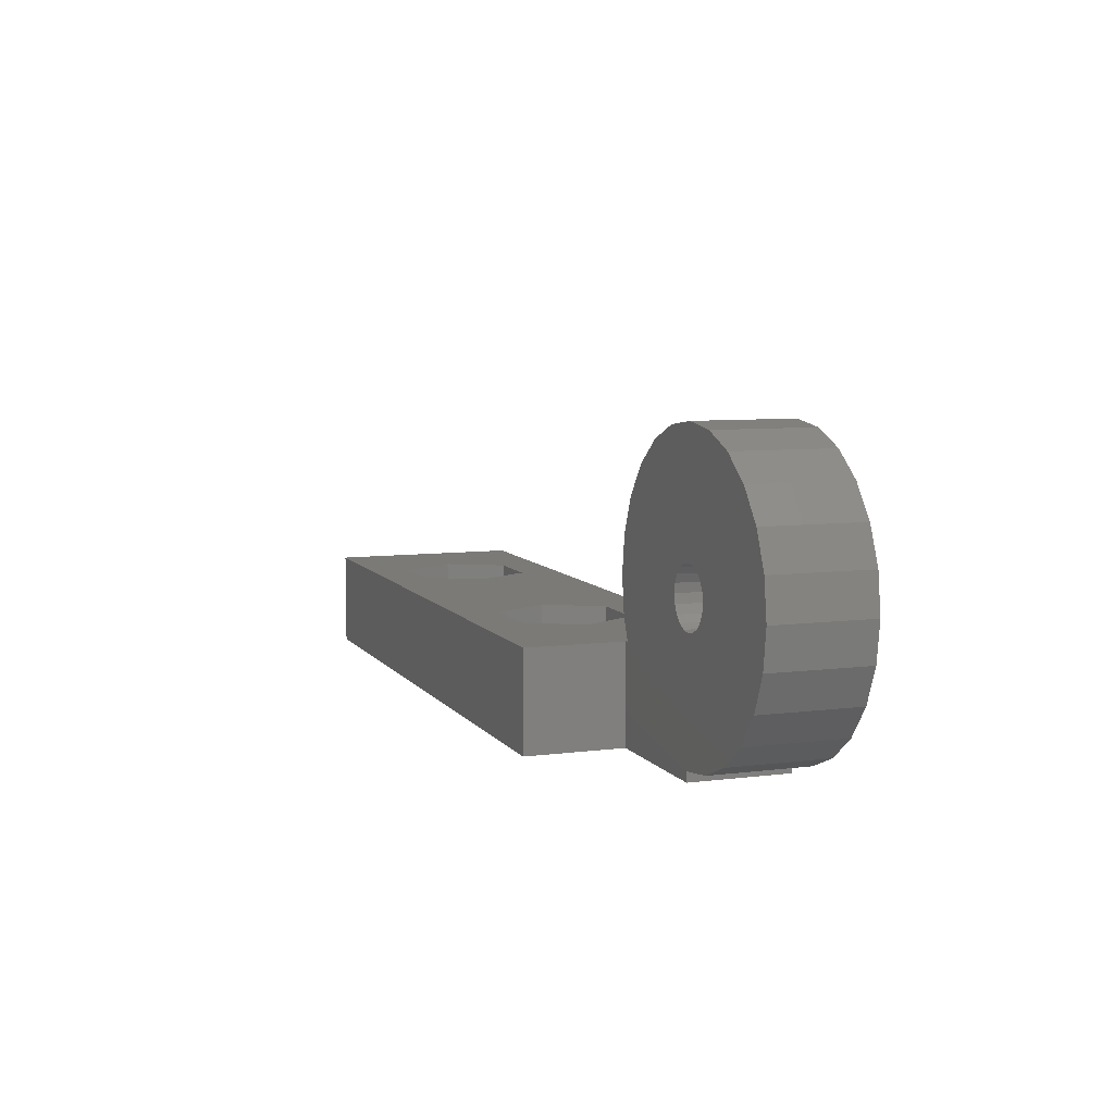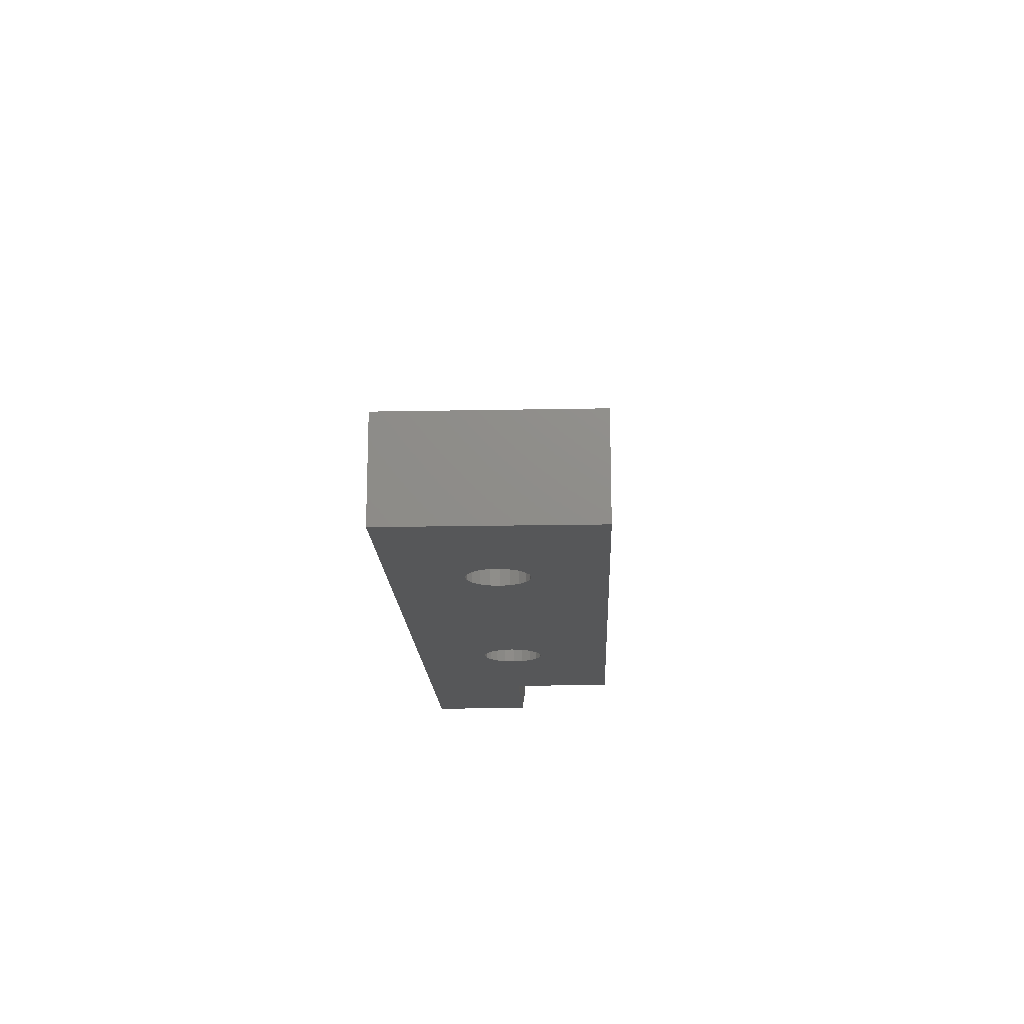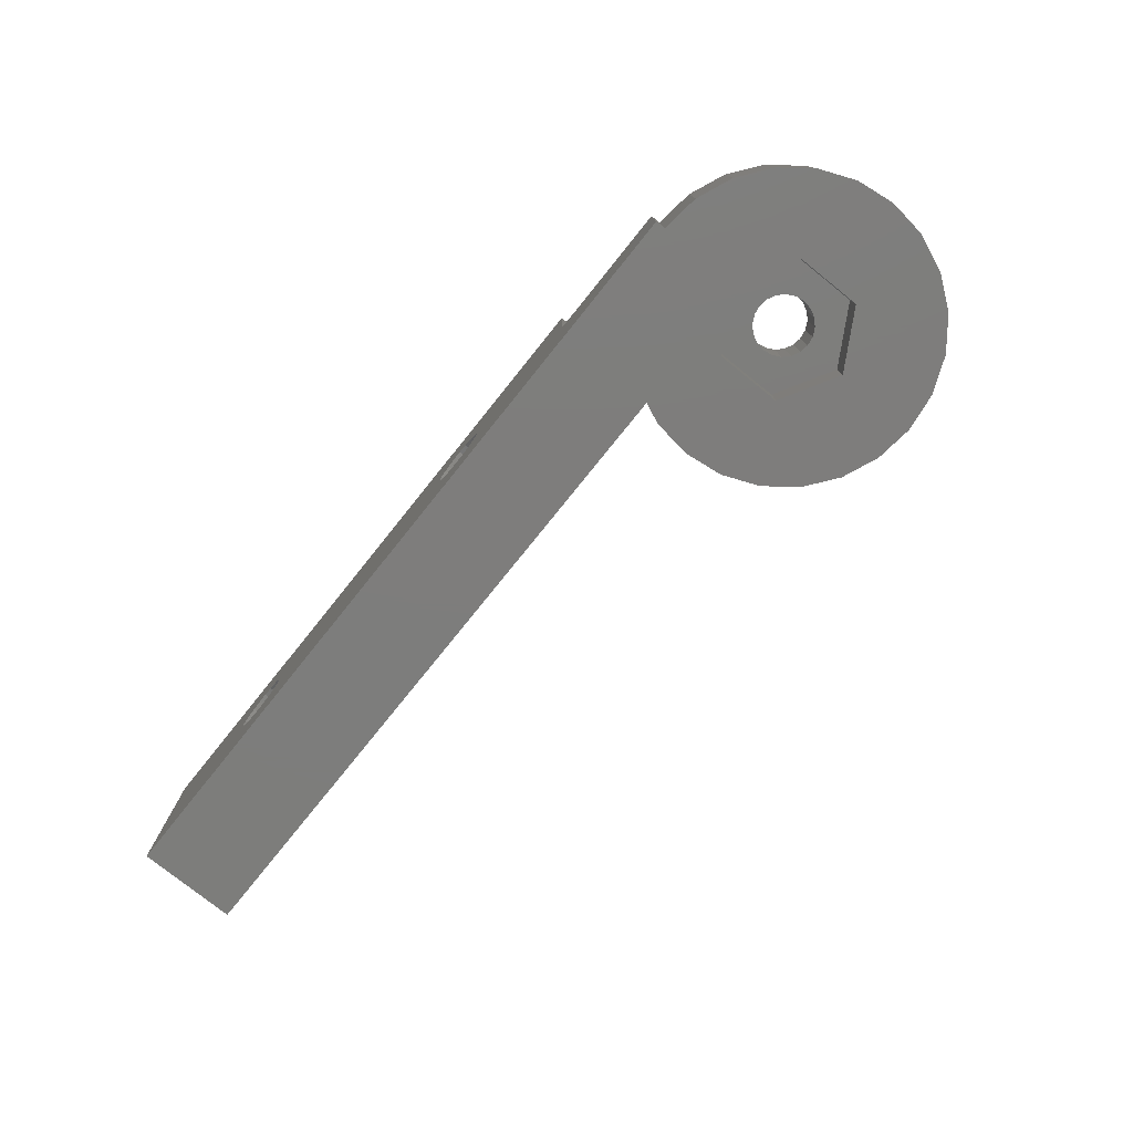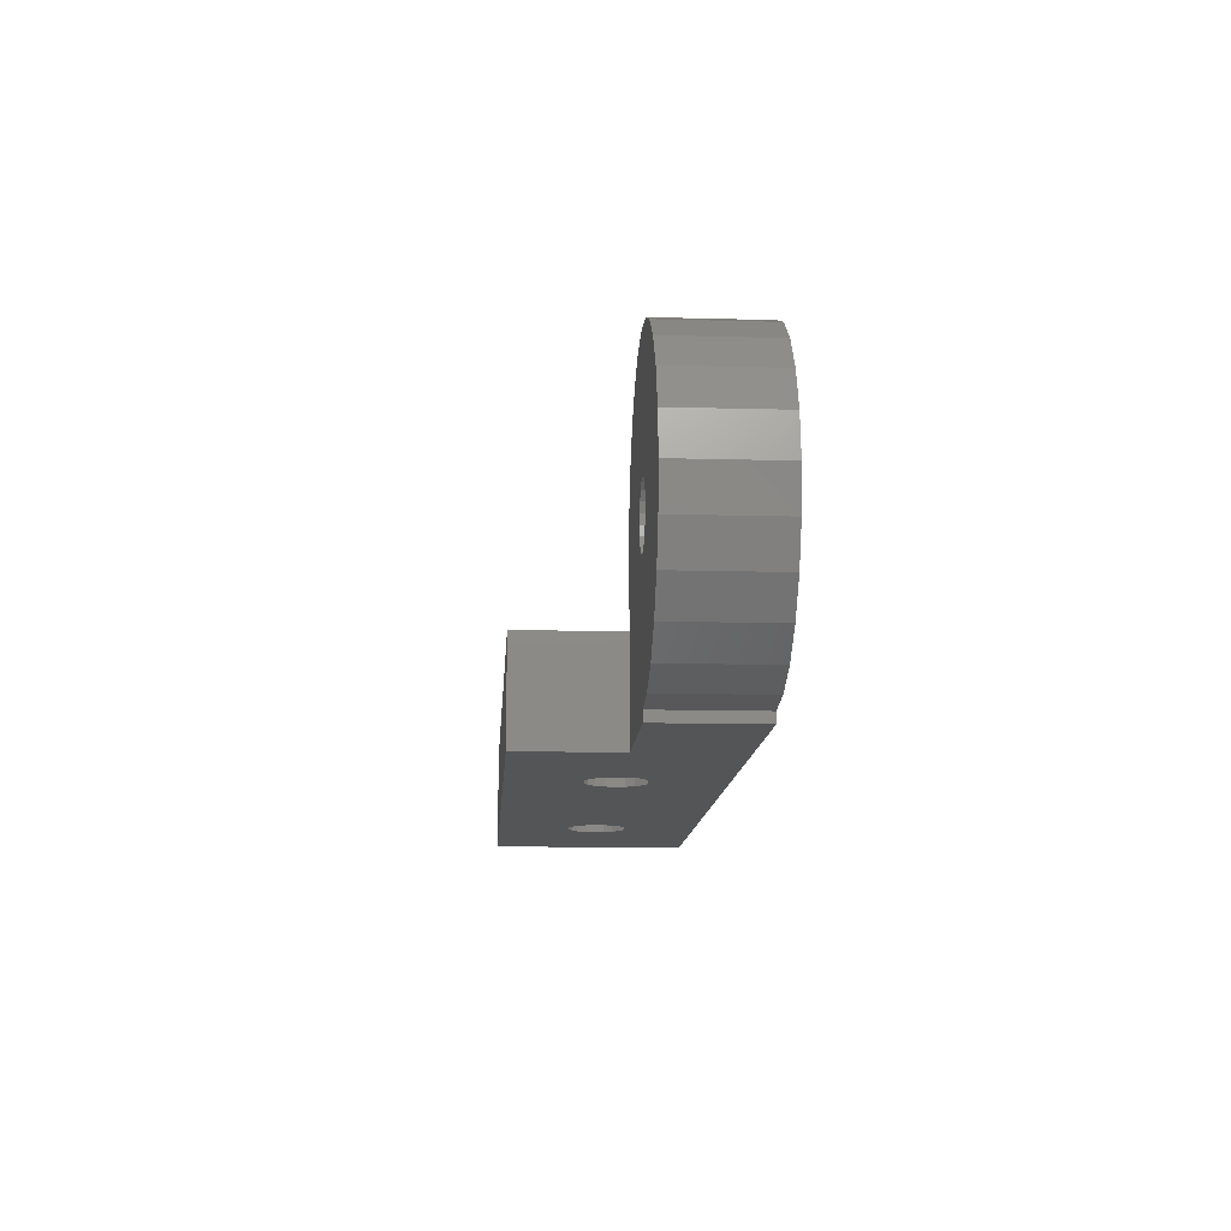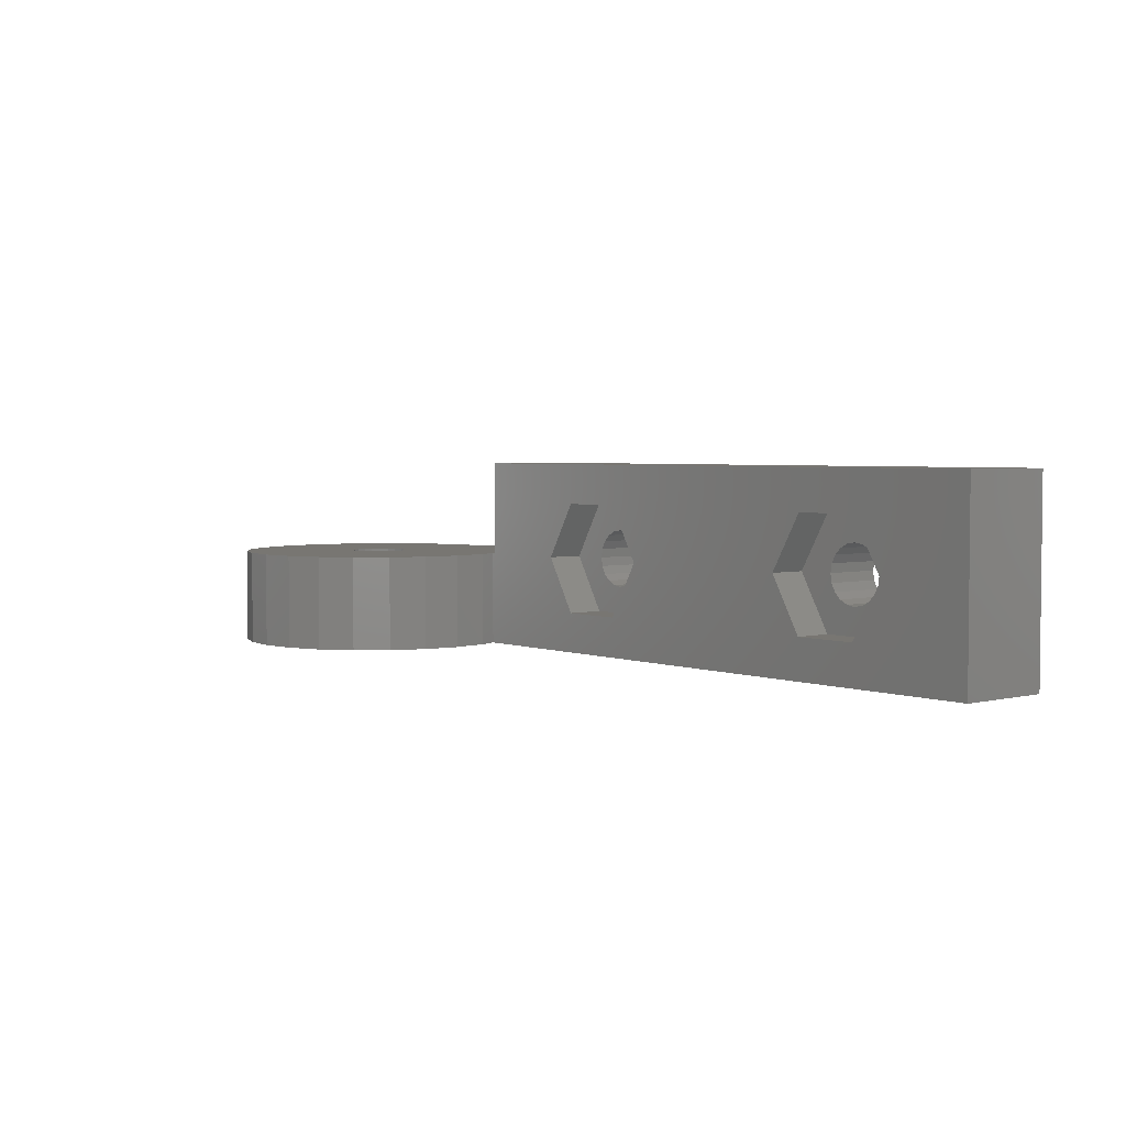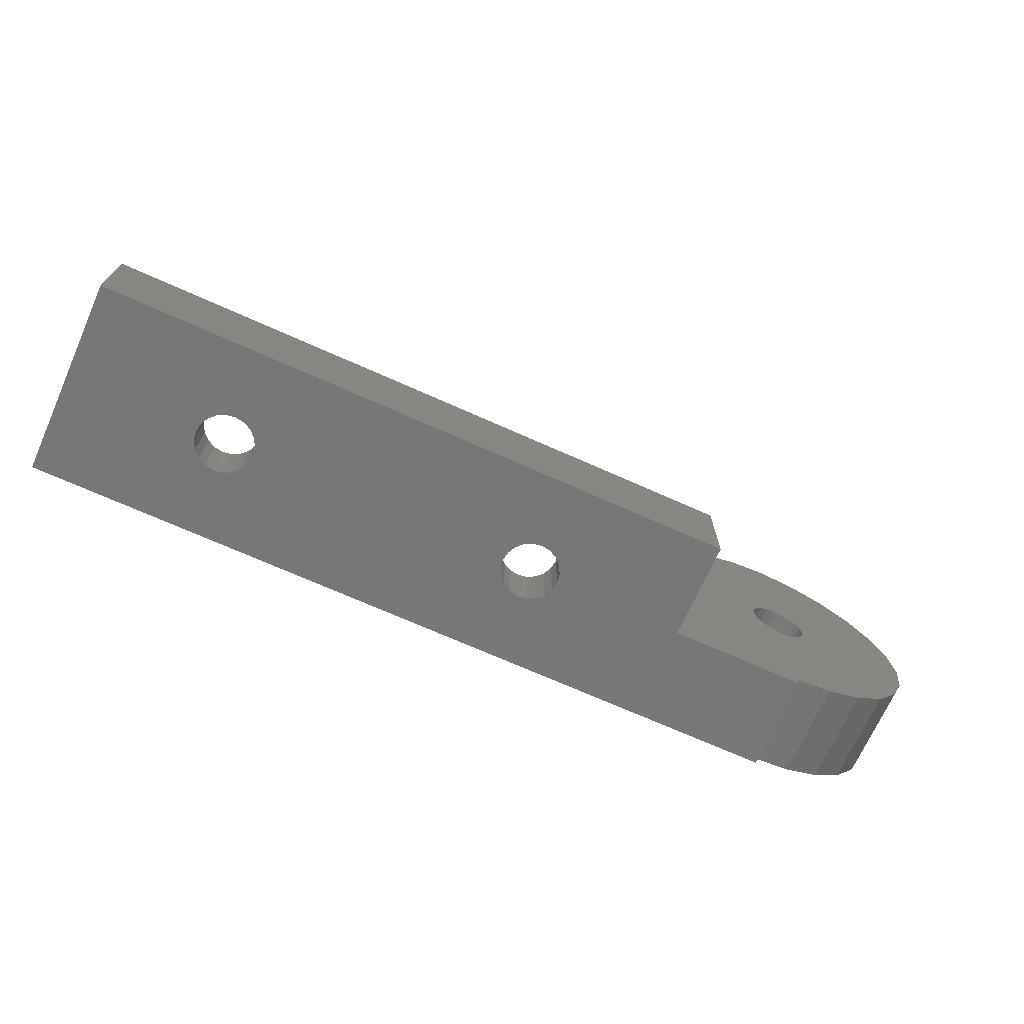
<metadata>
{"format":"stl","ext":"stl","renderer":"f3d","projection":"perspective","resolution":1024,"background":"white","views":[{"elev":7.5,"azim":-110.0,"up":"+Z"},{"elev":-16.8,"azim":92.3,"up":"+Z"},{"elev":-76.9,"azim":-128.8,"up":"+Y"},{"elev":-12.7,"azim":-93.6,"up":"+Z"},{"elev":3.5,"azim":50.4,"up":"+Y"},{"elev":-70.3,"azim":155.9,"up":"+Z"}]}
</metadata>
<code>
# stl→obj: 209 verts, 426 faces
v 1.427 2 8.464
v 1.214 5 8.882
v 1.427 5 8.464
v 1.214 2 8.882
v 1.5 2 8
v 1.5 5 8
v 0.8817 5 9.214
v 0.8817 2 9.214
v 0 2 9.5
v 0.4635 5 9.427
v 0.4635 2 9.427
v 0 5 9.5
v 0 5 15.5
v 1.941 5 15.24
v 3.75 5 14.5
v -1.941 5 15.24
v 5.303 5 13.3
v -0.4635 5 9.427
v 6.495 5 11.75
v -3.75 5 14.5
v 7.244 5 9.941
v -0.8817 5 9.214
v -5.303 5 13.3
v 7.5 5 8
v 7.244 5 6.059
v 1.427 5 7.536
v 6.806 5 5
v 1.214 5 7.118
v 0 5 5
v 0.8817 5 6.786
v -1.214 5 8.882
v -6.495 5 11.75
v -1.427 5 8.464
v -7.244 5 9.941
v -1.5 5 8
v -7.5 5 8
v -7.244 5 6.059
v -1.427 5 7.536
v -6.495 5 4.25
v -1.214 5 7.118
v -5.303 5 2.697
v -0.8817 5 6.786
v -0.4635 5 6.573
v 0 5 6.5
v 0.4635 5 6.573
v -3.75 5 1.505
v -1.941 5 0.7556
v 0 5 0.5
v -0.8817 2 9.214
v -0.4635 2 9.427
v 0 2 6.5
v -0.4635 2 6.573
v 0.8817 2 6.786
v 1.214 2 7.118
v -1.427 2 7.536
v -1.214 2 7.118
v 0.4635 2 6.573
v -1.5 2 8
v -1.214 2 8.882
v -1.427 2 8.464
v 0 2 11.35
v -2.901 2 9.675
v -2.901 2 6.325
v -0.8817 2 6.786
v 0 2 4.65
v 2.901 2 9.675
v 2.901 2 6.325
v 1.427 2 7.536
v 2.901 0 6.325
v 2.901 0 9.675
v 0 0 11.35
v -2.901 0 9.675
v -2.901 0 6.325
v 0 0 4.65
v 0 0 15.5
v -1.941 0 15.24
v -3.75 0 14.5
v 1.941 0 15.24
v -5.303 0 13.3
v 3.75 0 14.5
v -6.495 0 11.75
v 5.303 0 13.3
v -7.244 0 9.941
v -7.5 0 8
v -7.244 0 6.059
v -6.495 0 4.25
v -5.303 0 2.697
v 6.495 0 11.75
v 7.244 0 9.941
v 7.5 0 8
v 7.244 0 6.059
v 6.806 0 5
v 0 0 0.5
v -3.75 0 1.505
v -1.941 0 0.7556
v 0 0 0
v 40 0 0
v 40 0 5
v 40 10 0
v 40 10 5
v 35.1 5 5
v 33.42 7.901 5
v 30.07 7.901 5
v 18.6 5 5
v 28.4 5 5
v 16.93 7.901 5
v 7 10 5
v 13.57 7.901 5
v 11.9 5 5
v 33.42 2.099 5
v 30.07 2.099 5
v 16.93 2.099 5
v 13.57 2.099 5
v 7 5 5
v 33.25 5 0
v 33.18 4.536 0
v 32.96 4.118 0
v 32.63 3.786 0
v 32.21 3.573 0
v 31.75 3.5 0
v 31.29 3.573 0
v 30.32 4.536 0
v 16.75 5 0
v 30.25 5 0
v 16.68 4.536 0
v 30.54 4.118 0
v 16.46 4.118 0
v 30.87 3.786 0
v 16.13 3.786 0
v 15.71 3.573 0
v 15.25 3.5 0
v 13.82 4.536 0
v 7 5 0
v 13.75 5 0
v 14.04 4.118 0
v 14.37 3.786 0
v 14.79 3.573 0
v 0 5 0
v 33.18 5.464 0
v 32.96 5.882 0
v 32.63 6.214 0
v 32.21 6.427 0
v 31.75 6.5 0
v 31.29 6.427 0
v 30.32 5.464 0
v 16.68 5.464 0
v 30.54 5.882 0
v 16.46 5.882 0
v 30.87 6.214 0
v 16.13 6.214 0
v 15.71 6.427 0
v 7 10 0
v 15.25 6.5 0
v 13.82 5.464 0
v 14.04 5.882 0
v 14.37 6.214 0
v 14.79 6.427 0
v 14.79 6.427 3
v 14.37 6.214 3
v 15.25 6.5 3
v 14.04 5.882 3
v 13.75 5 3
v 13.82 5.464 3
v 14.04 4.118 3
v 13.82 4.536 3
v 16.75 5 3
v 16.68 4.536 3
v 16.13 6.214 3
v 16.46 5.882 3
v 15.71 3.573 3
v 16.13 3.786 3
v 16.68 5.464 3
v 15.25 3.5 3
v 14.37 3.786 3
v 14.79 3.573 3
v 18.6 5 3
v 16.93 7.901 3
v 15.71 6.427 3
v 13.57 7.901 3
v 11.9 5 3
v 16.46 4.118 3
v 16.93 2.099 3
v 13.57 2.099 3
v 31.29 6.427 3
v 30.87 6.214 3
v 31.75 6.5 3
v 30.54 5.882 3
v 30.25 5 3
v 30.32 5.464 3
v 30.54 4.118 3
v 30.32 4.536 3
v 33.25 5 3
v 33.18 4.536 3
v 32.96 5.882 3
v 32.63 6.214 3
v 32.21 3.573 3
v 32.63 3.786 3
v 33.18 5.464 3
v 31.75 3.5 3
v 30.87 3.786 3
v 31.29 3.573 3
v 35.1 5 3
v 33.42 7.901 3
v 32.21 6.427 3
v 30.07 7.901 3
v 28.4 5 3
v 32.96 4.118 3
v 33.42 2.099 3
v 30.07 2.099 3
f 1 2 3
f 2 1 4
f 5 3 6
f 3 5 1
f 4 7 2
f 7 4 8
f 9 10 11
f 10 9 12
f 12 13 14
f 10 14 15
f 13 12 16
f 7 15 17
f 18 16 12
f 2 17 19
f 16 18 20
f 3 19 21
f 22 20 18
f 20 22 23
f 14 10 12
f 15 7 10
f 17 2 7
f 19 3 2
f 6 21 24
f 21 6 3
f 25 6 24
f 6 25 26
f 27 26 25
f 26 27 28
f 29 30 27
f 28 27 30
f 31 23 22
f 23 31 32
f 33 32 31
f 32 33 34
f 35 34 33
f 35 36 34
f 37 35 38
f 39 38 40
f 41 40 42
f 29 42 43
f 35 37 36
f 29 43 44
f 30 29 45
f 45 29 44
f 42 29 41
f 38 39 37
f 40 41 39
f 29 46 41
f 29 47 46
f 47 29 48
f 11 7 8
f 7 11 10
f 49 18 50
f 18 49 22
f 43 51 44
f 51 43 52
f 53 28 30
f 28 53 54
f 55 40 38
f 40 55 56
f 50 12 9
f 12 50 18
f 45 53 30
f 53 45 57
f 44 57 45
f 57 44 51
f 58 38 35
f 38 58 55
f 59 33 31
f 33 59 60
f 49 31 22
f 31 49 59
f 49 61 62
f 11 61 9
f 61 50 9
f 61 49 50
f 62 59 49
f 62 60 59
f 62 58 60
f 63 58 62
f 58 63 55
f 64 65 52
f 65 64 63
f 56 63 64
f 55 63 56
f 8 61 11
f 61 8 66
f 4 66 8
f 1 66 4
f 5 66 1
f 67 5 68
f 67 68 54
f 5 67 66
f 53 67 54
f 65 53 57
f 65 57 51
f 52 65 51
f 53 65 67
f 54 26 28
f 26 54 68
f 68 6 26
f 6 68 5
f 56 42 40
f 42 56 64
f 60 35 33
f 35 60 58
f 42 52 43
f 52 42 64
f 69 66 67
f 66 69 70
f 71 66 70
f 66 71 61
f 72 63 62
f 63 72 73
f 72 61 71
f 61 72 62
f 63 74 65
f 74 63 73
f 65 69 67
f 69 65 74
f 71 75 76
f 71 76 77
f 75 71 78
f 72 77 79
f 78 71 80
f 72 79 81
f 70 80 71
f 80 70 82
f 72 81 83
f 77 72 71
f 84 72 83
f 84 73 72
f 85 73 84
f 86 73 85
f 87 73 86
f 82 70 88
f 88 70 89
f 70 90 89
f 69 90 70
f 69 91 90
f 69 92 91
f 93 69 74
f 69 93 92
f 94 73 87
f 73 94 74
f 95 74 94
f 74 95 93
f 96 92 93
f 92 96 97
f 92 97 98
f 98 99 100
f 99 98 97
f 100 101 98
f 100 102 101
f 100 103 102
f 103 104 105
f 103 106 104
f 100 106 103
f 107 106 100
f 108 107 109
f 106 107 108
f 110 98 101
f 111 98 110
f 104 111 105
f 112 111 104
f 112 98 111
f 92 112 113
f 114 109 107
f 92 109 114
f 92 114 27
f 112 92 98
f 109 92 113
f 97 115 99
f 97 116 115
f 97 117 116
f 97 118 117
f 97 119 118
f 97 120 119
f 97 121 120
f 122 123 124
f 125 122 126
f 127 126 128
f 129 128 121
f 130 121 97
f 122 125 123
f 126 127 125
f 128 129 127
f 121 130 129
f 97 131 130
f 132 133 134
f 135 133 132
f 136 133 135
f 96 136 137
f 96 131 97
f 96 137 131
f 136 96 133
f 133 96 138
f 139 99 115
f 140 99 139
f 141 99 140
f 142 99 141
f 143 99 142
f 144 99 143
f 123 145 124
f 146 145 123
f 145 146 147
f 148 147 146
f 147 148 149
f 150 149 148
f 149 150 144
f 151 144 150
f 144 151 99
f 152 151 153
f 133 154 134
f 133 155 154
f 152 155 133
f 155 152 156
f 151 152 99
f 157 152 153
f 156 152 157
f 96 48 138
f 48 96 93
f 99 107 100
f 107 99 152
f 87 46 94
f 46 87 41
f 88 21 19
f 21 88 89
f 89 24 21
f 24 89 90
f 16 75 13
f 75 16 76
f 85 36 37
f 36 85 84
f 82 19 17
f 19 82 88
f 81 23 32
f 23 81 79
f 13 78 14
f 78 13 75
f 90 25 24
f 25 90 91
f 20 76 16
f 76 20 77
f 14 80 15
f 80 14 78
f 15 82 17
f 82 15 80
f 95 48 93
f 48 95 47
f 94 47 95
f 47 94 46
f 23 77 20
f 77 23 79
f 86 37 39
f 37 86 85
f 91 27 25
f 27 91 92
f 87 39 41
f 39 87 86
f 83 32 34
f 32 83 81
f 84 34 36
f 34 84 83
f 133 107 152
f 107 133 114
f 133 27 114
f 27 48 29
f 27 133 48
f 48 133 138
f 156 158 159
f 158 156 157
f 157 160 158
f 160 157 153
f 161 156 159
f 156 161 155
f 162 154 163
f 154 162 134
f 163 155 161
f 155 163 154
f 164 132 165
f 132 164 135
f 125 166 123
f 166 125 167
f 148 168 150
f 168 148 169
f 129 170 171
f 170 129 130
f 165 134 162
f 134 165 132
f 146 169 148
f 169 146 172
f 123 172 146
f 172 123 166
f 130 173 170
f 173 130 131
f 137 174 175
f 174 137 136
f 174 135 164
f 135 174 136
f 169 176 177
f 167 176 166
f 176 172 166
f 176 169 172
f 177 168 169
f 177 178 168
f 177 160 178
f 179 160 177
f 160 179 158
f 161 180 163
f 180 161 179
f 159 179 161
f 158 179 159
f 181 176 167
f 176 181 182
f 171 182 181
f 170 182 171
f 173 182 170
f 183 173 175
f 183 175 174
f 173 183 182
f 164 183 174
f 180 164 165
f 180 165 162
f 163 180 162
f 164 180 183
f 151 168 178
f 168 151 150
f 153 178 160
f 178 153 151
f 129 181 127
f 181 129 171
f 131 175 173
f 175 131 137
f 127 167 125
f 167 127 181
f 179 106 108
f 106 179 177
f 109 179 108
f 179 109 180
f 182 113 112
f 113 182 183
f 113 180 109
f 180 113 183
f 182 104 176
f 104 182 112
f 176 106 177
f 106 176 104
f 149 184 185
f 184 149 144
f 144 186 184
f 186 144 143
f 187 149 185
f 149 187 147
f 188 145 189
f 145 188 124
f 189 147 187
f 147 189 145
f 190 122 191
f 122 190 126
f 116 192 115
f 192 116 193
f 141 194 195
f 194 141 140
f 118 196 197
f 196 118 119
f 191 124 188
f 124 191 122
f 139 194 140
f 194 139 198
f 115 198 139
f 198 115 192
f 119 199 196
f 199 119 120
f 121 200 201
f 200 121 128
f 200 126 190
f 126 200 128
f 194 202 203
f 193 202 192
f 202 198 192
f 202 194 198
f 203 195 194
f 203 204 195
f 203 186 204
f 205 186 203
f 186 205 184
f 187 206 189
f 206 187 205
f 185 205 187
f 184 205 185
f 207 202 193
f 202 207 208
f 197 208 207
f 196 208 197
f 199 208 196
f 209 199 201
f 209 201 200
f 199 209 208
f 190 209 200
f 206 190 191
f 206 191 188
f 189 206 188
f 190 206 209
f 142 195 204
f 195 142 141
f 143 204 186
f 204 143 142
f 117 197 207
f 197 117 118
f 120 201 199
f 201 120 121
f 117 193 116
f 193 117 207
f 205 102 103
f 102 205 203
f 105 205 103
f 205 105 206
f 208 111 110
f 111 208 209
f 111 206 105
f 206 111 209
f 208 101 202
f 101 208 110
f 202 102 203
f 102 202 101

</code>
